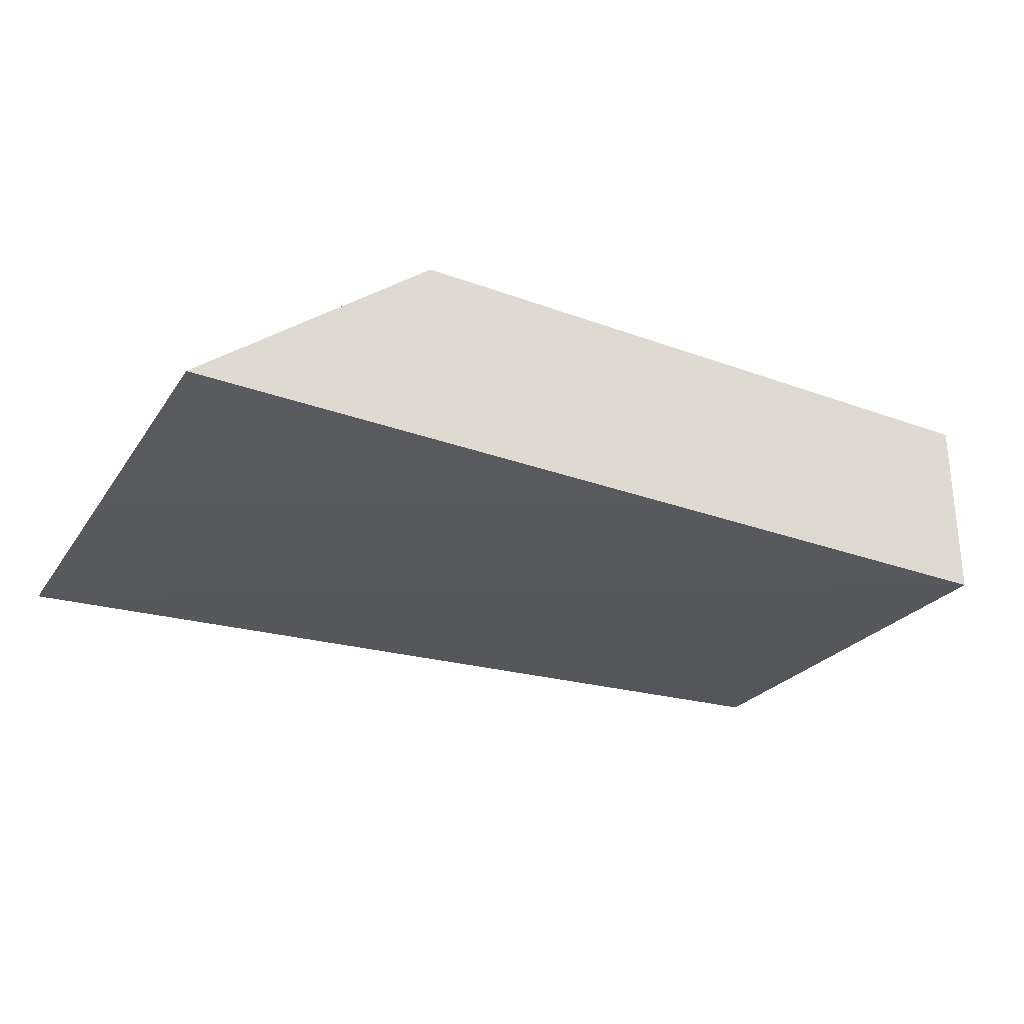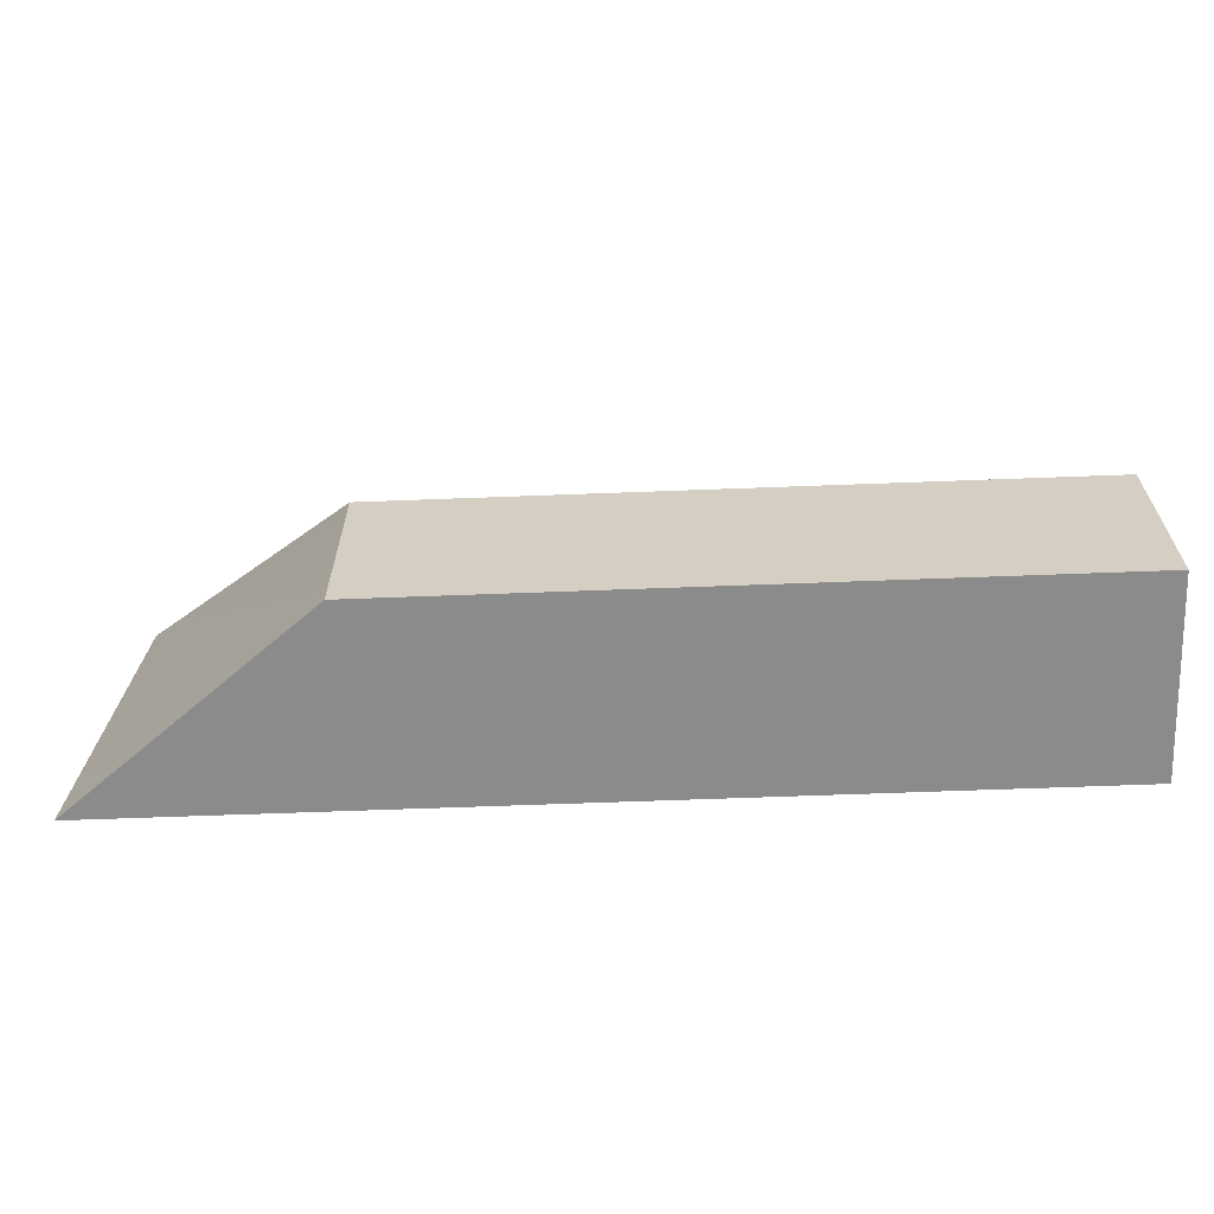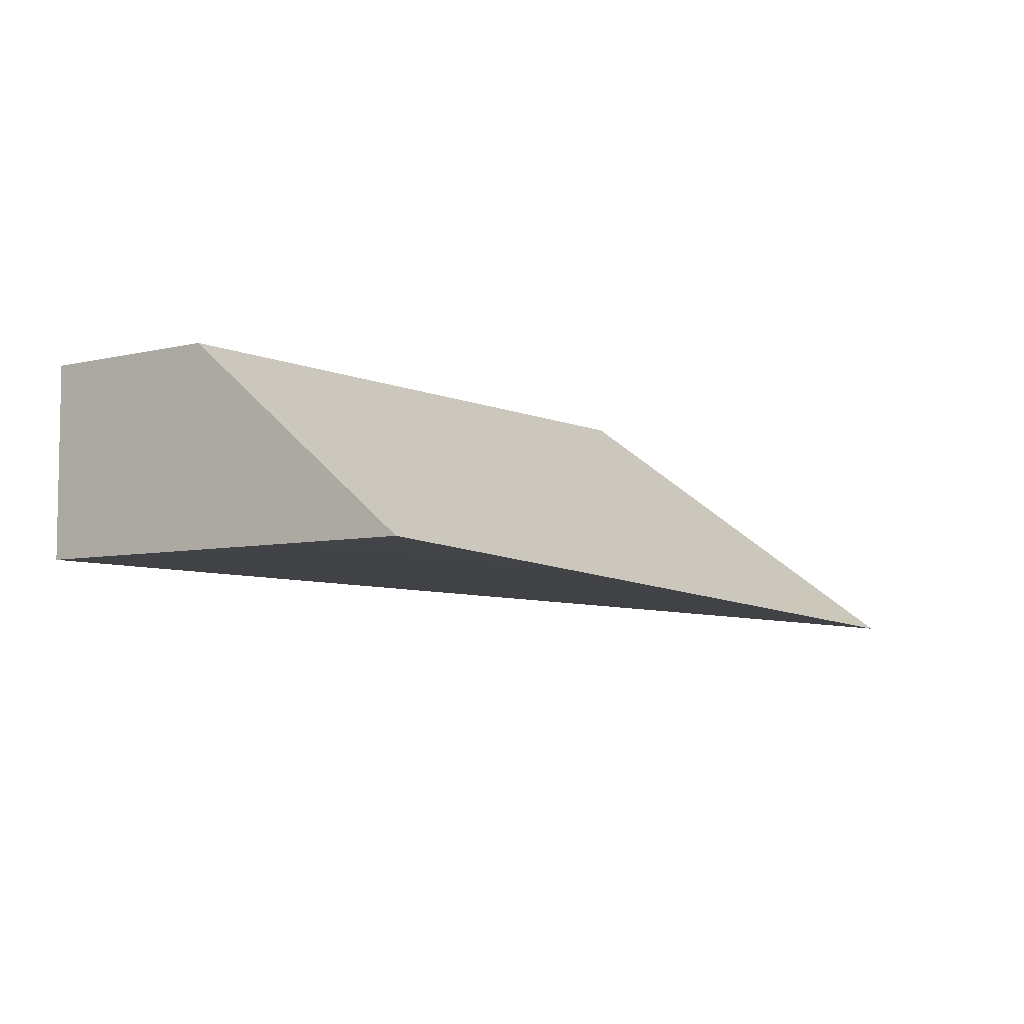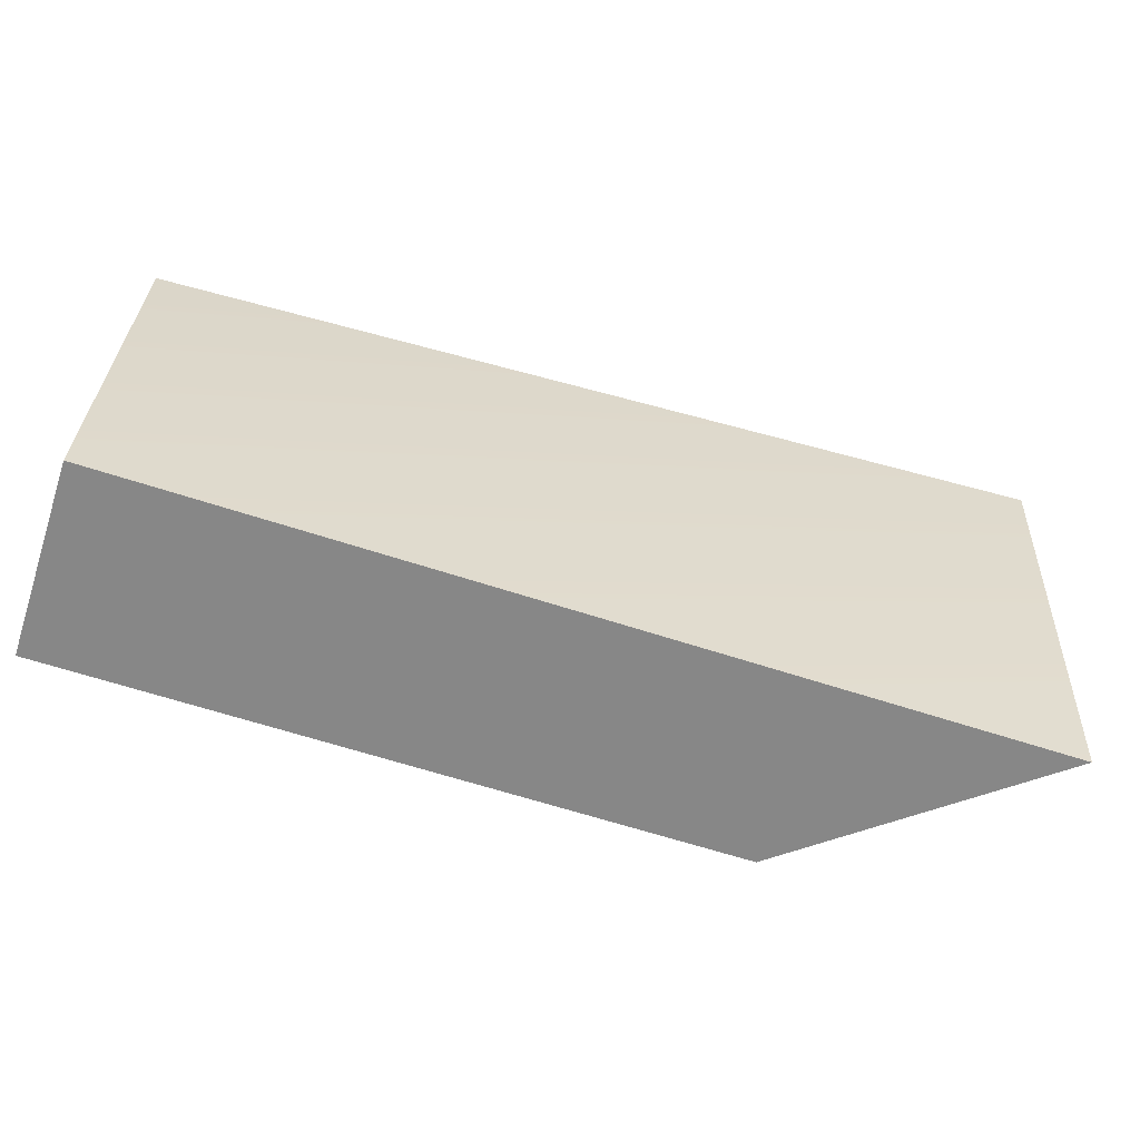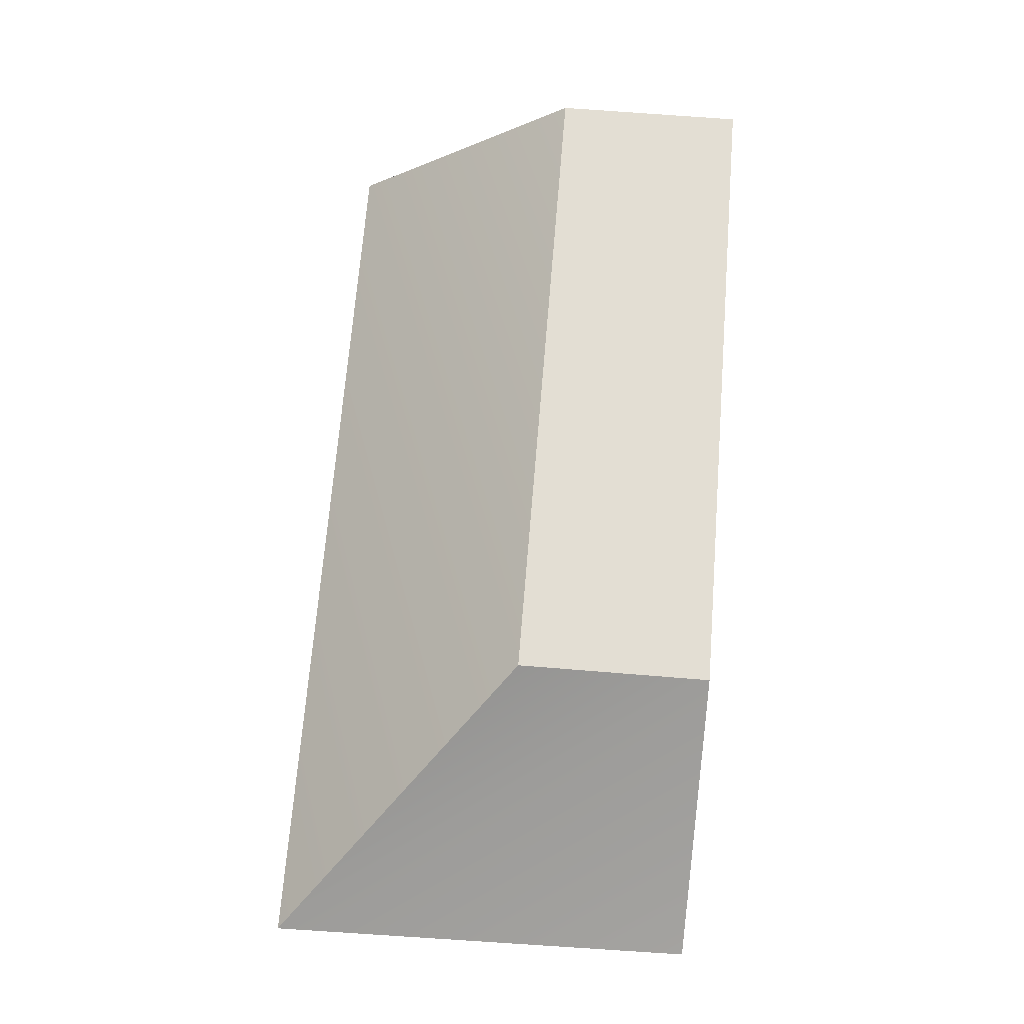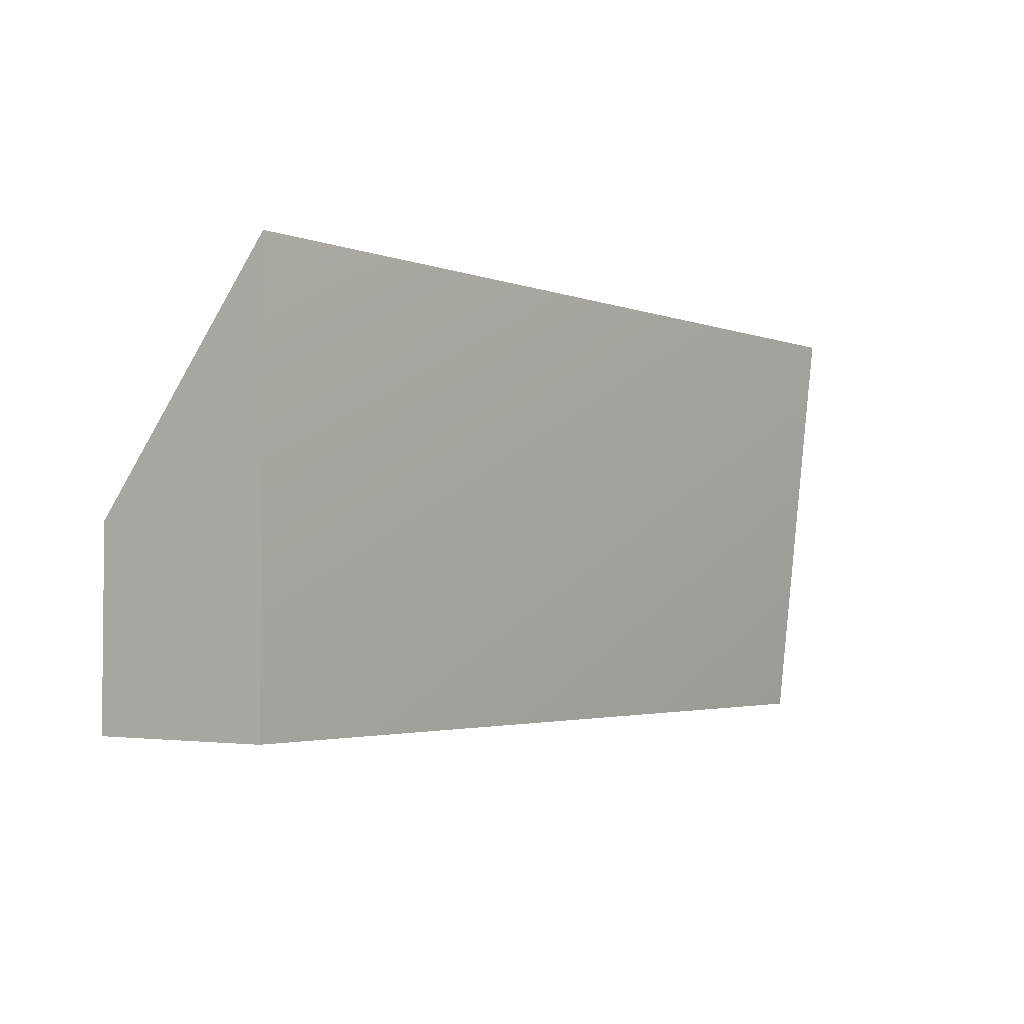
<metadata>
{"format":"obj","ext":"obj","renderer":"f3d","projection":"perspective","resolution":1024,"background":"white","views":[{"elev":-27.3,"azim":150.4,"up":"+Y"},{"elev":-64.0,"azim":-177.8,"up":"+Z"},{"elev":-6.0,"azim":-53.6,"up":"+Y"},{"elev":-62.4,"azim":-18.5,"up":"+Z"},{"elev":67.2,"azim":94.7,"up":"+Y"},{"elev":-3.1,"azim":-54.0,"up":"+Z"}]}
</metadata>
<code>
g pb_Mesh350918
v 1.25 -0.25 1.25
v -3.5 0 1.25
v 0 1 0
v -3.5 1 0
v -3.5 0 1.25
v -3.5 0 -1
v -3.5 1 0
v -3.5 1 -1
v -3.5 0 -1
v 1.25 0 -1
v -3.5 1 -1
v 0 1 -1
v 1.25 0 -1
v 1.25 -0.25 1.25
v 0 1 -1
v 0 1 0
v 0 1 0
v -3.5 1 0
v 0 1 -1
v -3.5 1 -1
v 1.25 0 -1
v -3.5 0 -1
v 1.25 -0.25 1.25
v -3.5 0 1.25
g pb_Mesh350918_0
f 3 2 1
f 3 4 2
f 7 6 5
f 7 8 6
f 11 10 9
f 11 12 10
f 15 14 13
f 15 16 14
f 19 18 17
f 19 20 18
f 23 22 21
f 23 24 22

</code>
